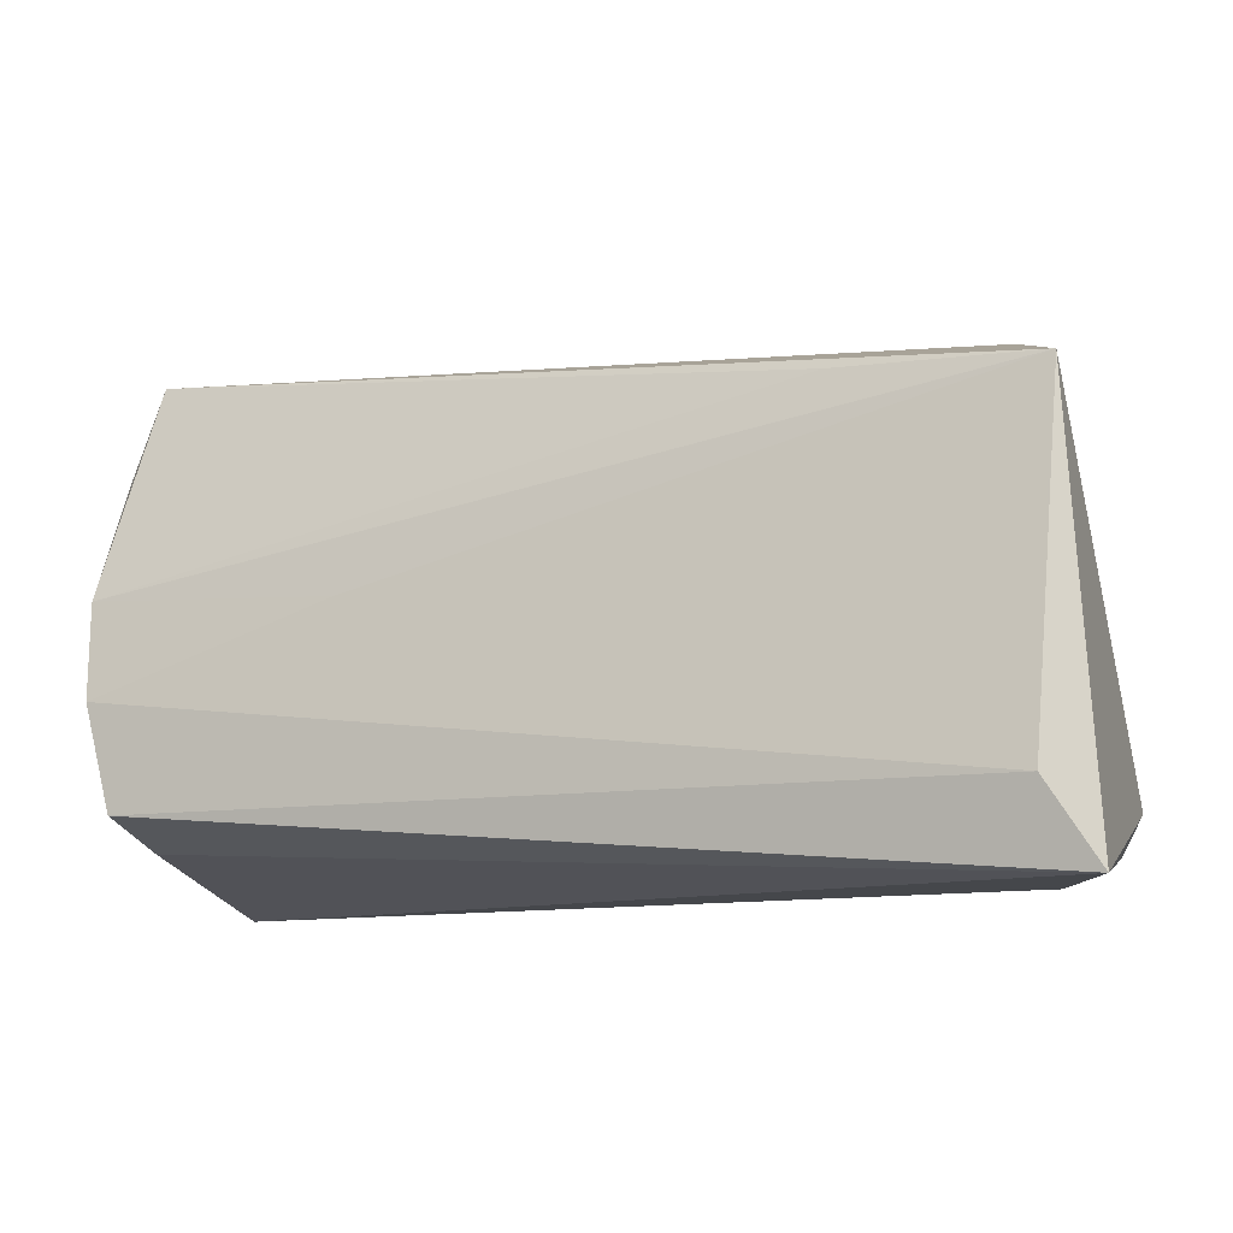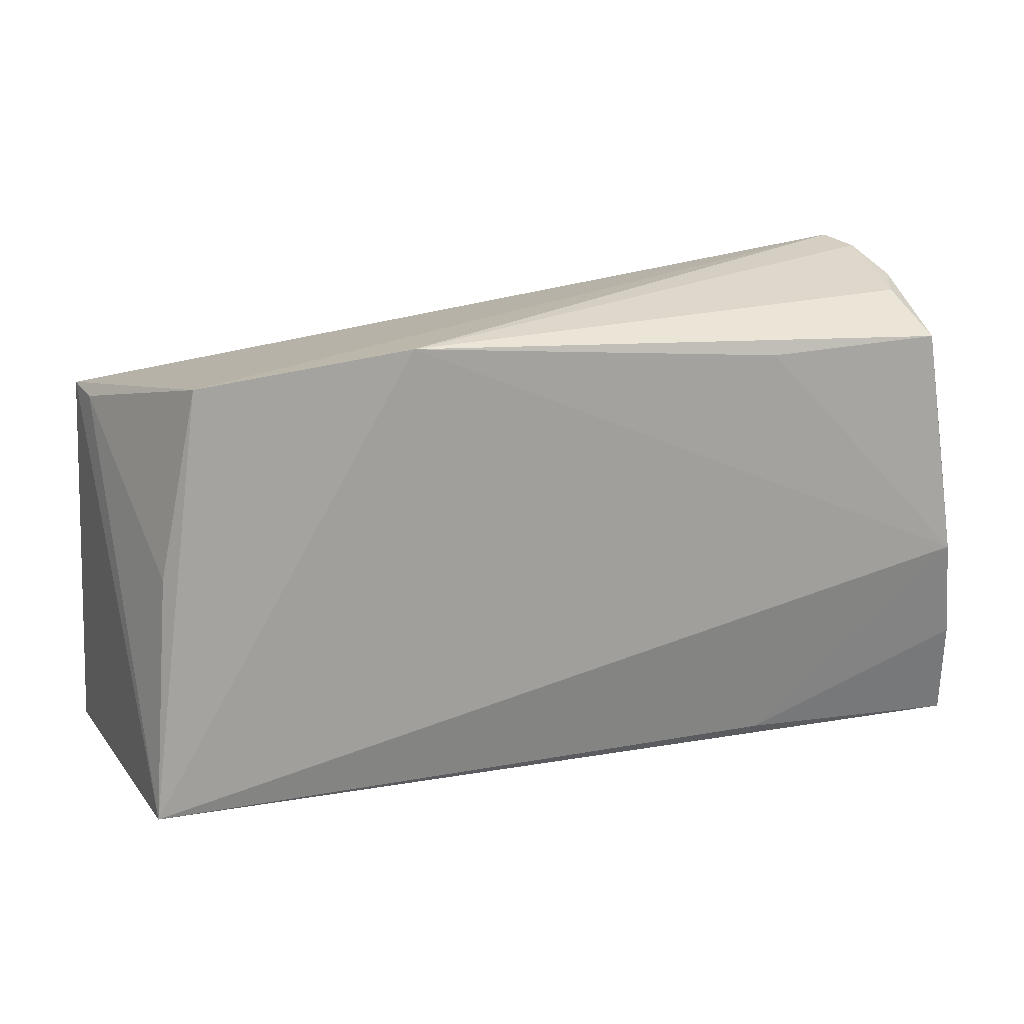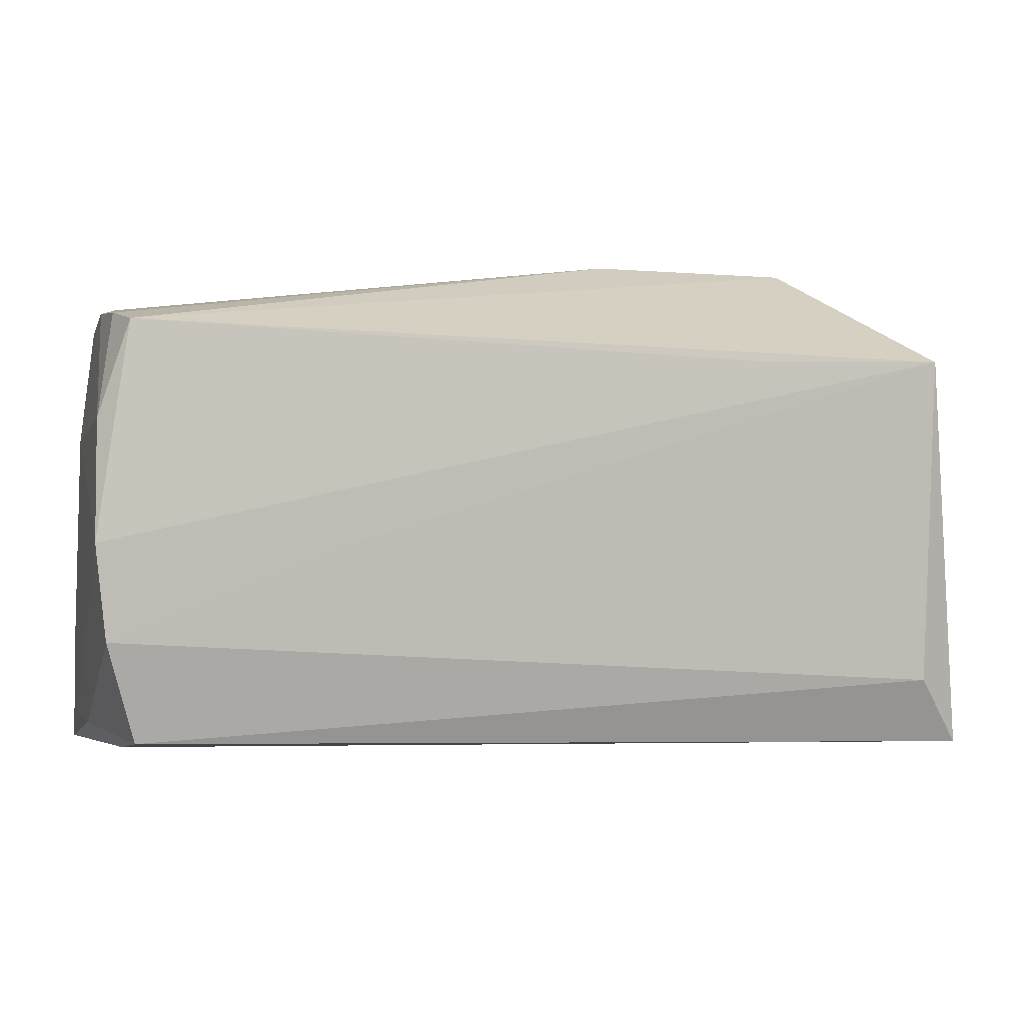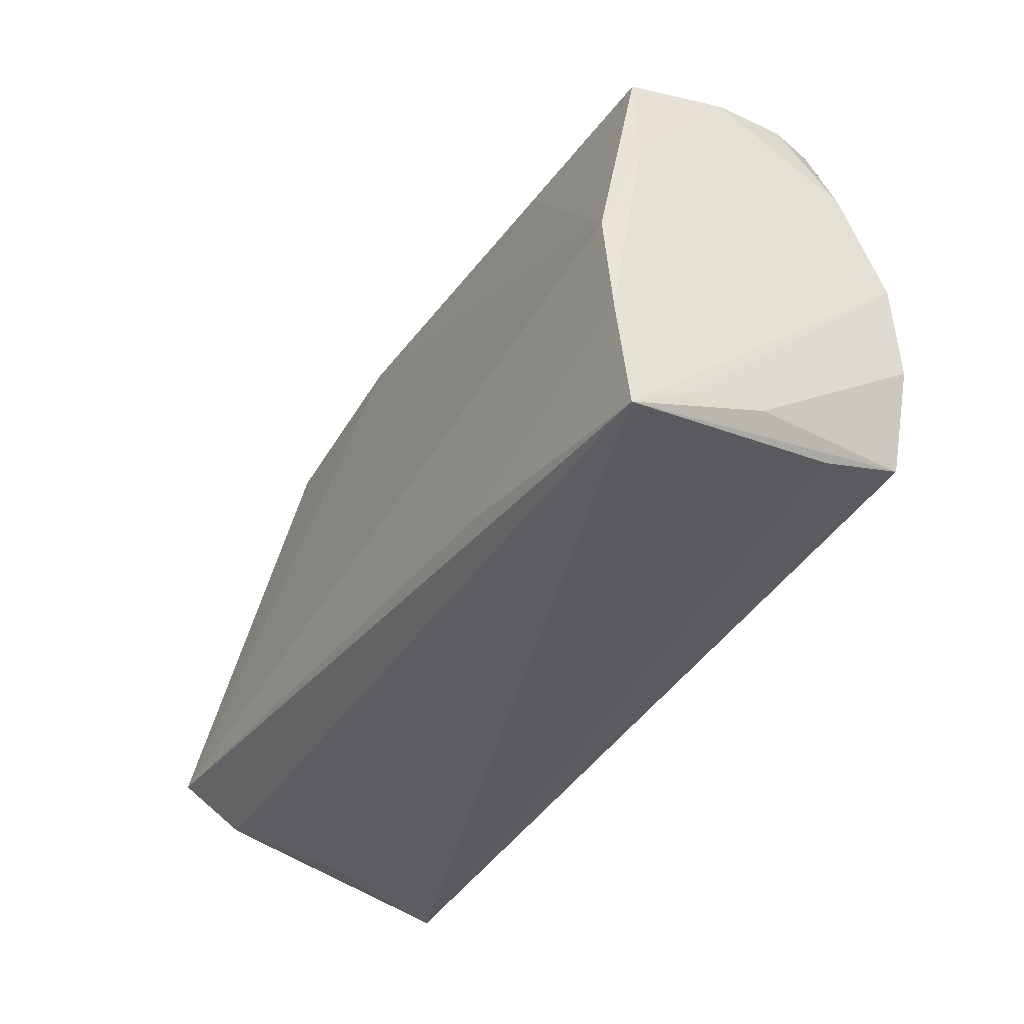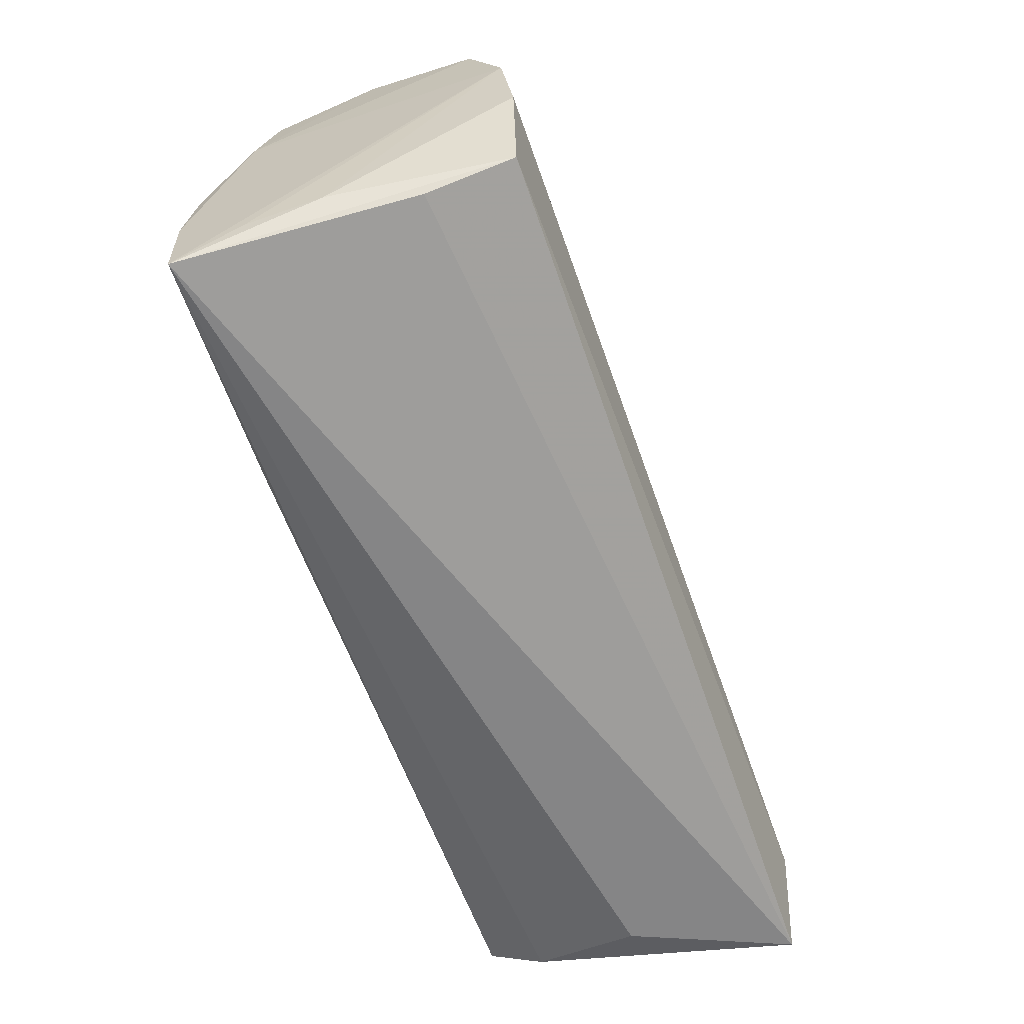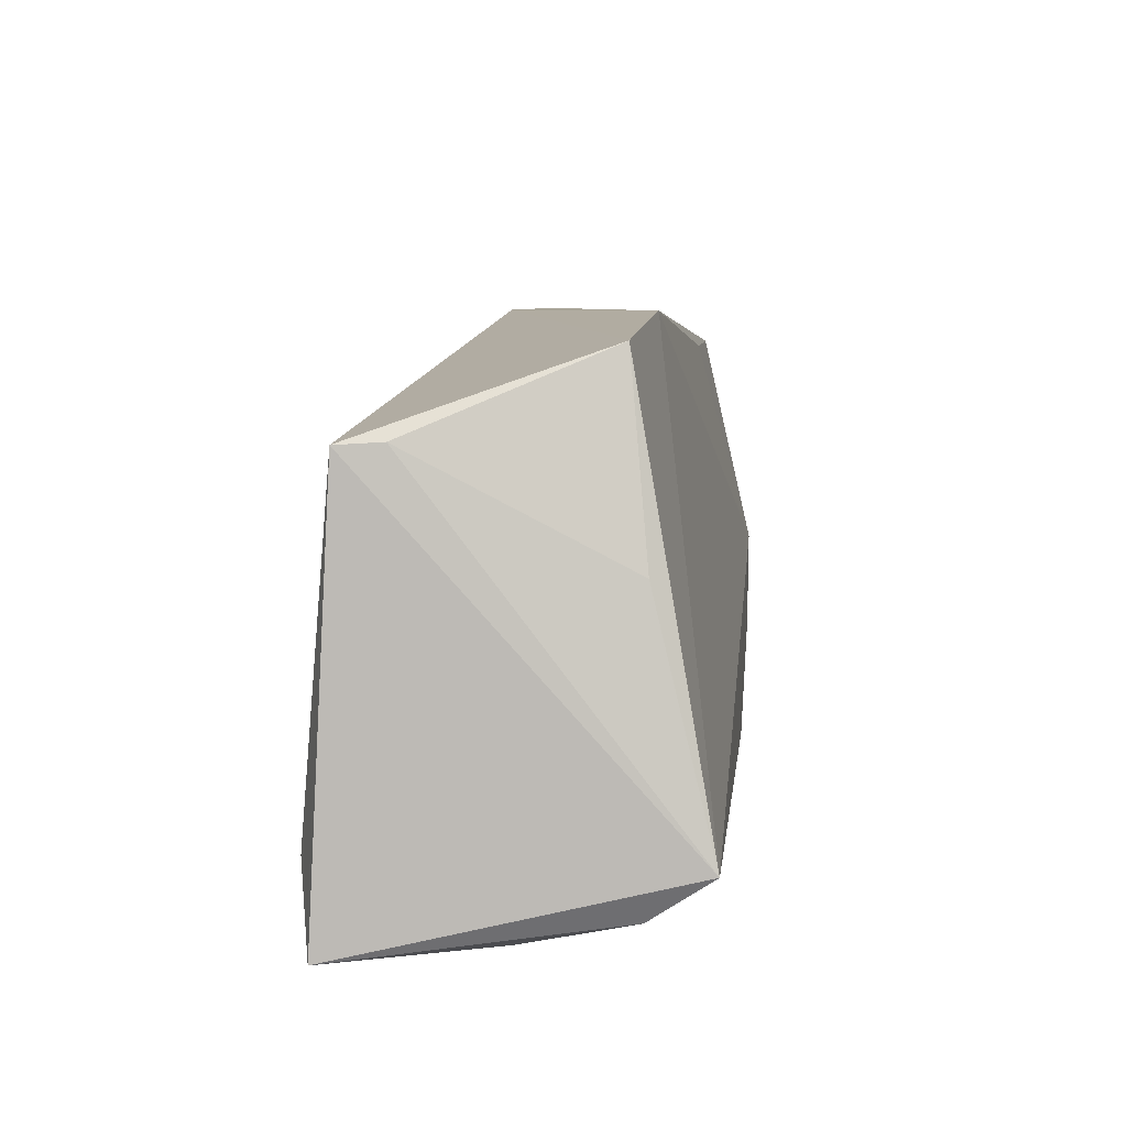
<metadata>
{"format":"obj","ext":"obj","renderer":"f3d","projection":"perspective","resolution":1024,"background":"white","views":[{"elev":-10.6,"azim":-158.2,"up":"+Y"},{"elev":28.6,"azim":-19.8,"up":"+Y"},{"elev":10.2,"azim":162.3,"up":"+Y"},{"elev":-37.6,"azim":59.1,"up":"+Y"},{"elev":-61.9,"azim":108.9,"up":"+Y"},{"elev":9.4,"azim":-83.8,"up":"+Y"}]}
</metadata>
<code>
v 0.05336 -0.01458 0.02035
v 0.0541 -0.02771 0.01927
v -0.05365 -0.01852 0.02047
v 0.04994 0.03071 -0.007525
v 0.05039 -0.01843 -0.01848
v -0.01777 0.03368 0.01192
v 0.02798 0.02696 0.01419
v -0.05244 -0.02375 0.01316
v 0.02356 0.003781 -0.01832
v 0.05215 0.01256 0.0151
v 0.05398 0.00545 -0.01783
v 0.05187 -0.0014 0.02047
v 0.05279 0.01911 -0.01317
v -0.0435 0.03204 0.01074
v -0.05103 -0.01841 -0.02097
v -0.05331 0.02259 -0.01687
v 0.04806 0.02994 0.006538
v -0.05683 -0.02771 -0.01914
v 0.05408 -0.02279 0.01113
v 0.05076 -0.02177 -0.00814
v -0.02996 0.02333 -0.01626
v 0.05376 -0.02126 0.002359
v 0.02538 -0.02362 0.02039
v -0.04931 0.009632 0.01321
v -0.05249 0.02286 -0.01156
v 0.04857 0.03049 -0.01292
v -0.04883 -0.02771 -9.01e-05
v 0.05039 0.02991 0.001327
v 0.05331 -0.005963 -0.01913
v 0.05004 0.02626 0.01408
f 18 3 16
f 18 2 27
f 18 16 15
f 15 5 18
f 24 3 14
f 2 5 22
f 20 2 18
f 18 5 20
f 20 5 2
f 30 10 28
f 23 3 2
f 2 3 8
f 8 27 2
f 8 3 18
f 18 27 8
f 9 16 11
f 9 15 16
f 5 15 29
f 11 22 29
f 29 22 5
f 29 9 11
f 15 9 29
f 25 16 3
f 3 24 25
f 14 16 25
f 25 24 14
f 11 2 19
f 19 22 11
f 2 22 19
f 12 10 30
f 30 7 12
f 3 23 12
f 26 16 14
f 6 7 30
f 6 26 14
f 14 3 6
f 3 12 6
f 6 12 7
f 10 12 1
f 1 2 11
f 11 10 1
f 1 23 2
f 1 12 23
f 11 16 21
f 21 26 11
f 16 26 21
f 11 26 13
f 13 10 11
f 13 28 10
f 30 28 17
f 17 6 30
f 28 13 4
f 4 13 26
f 4 17 28
f 26 6 4
f 6 17 4

</code>
